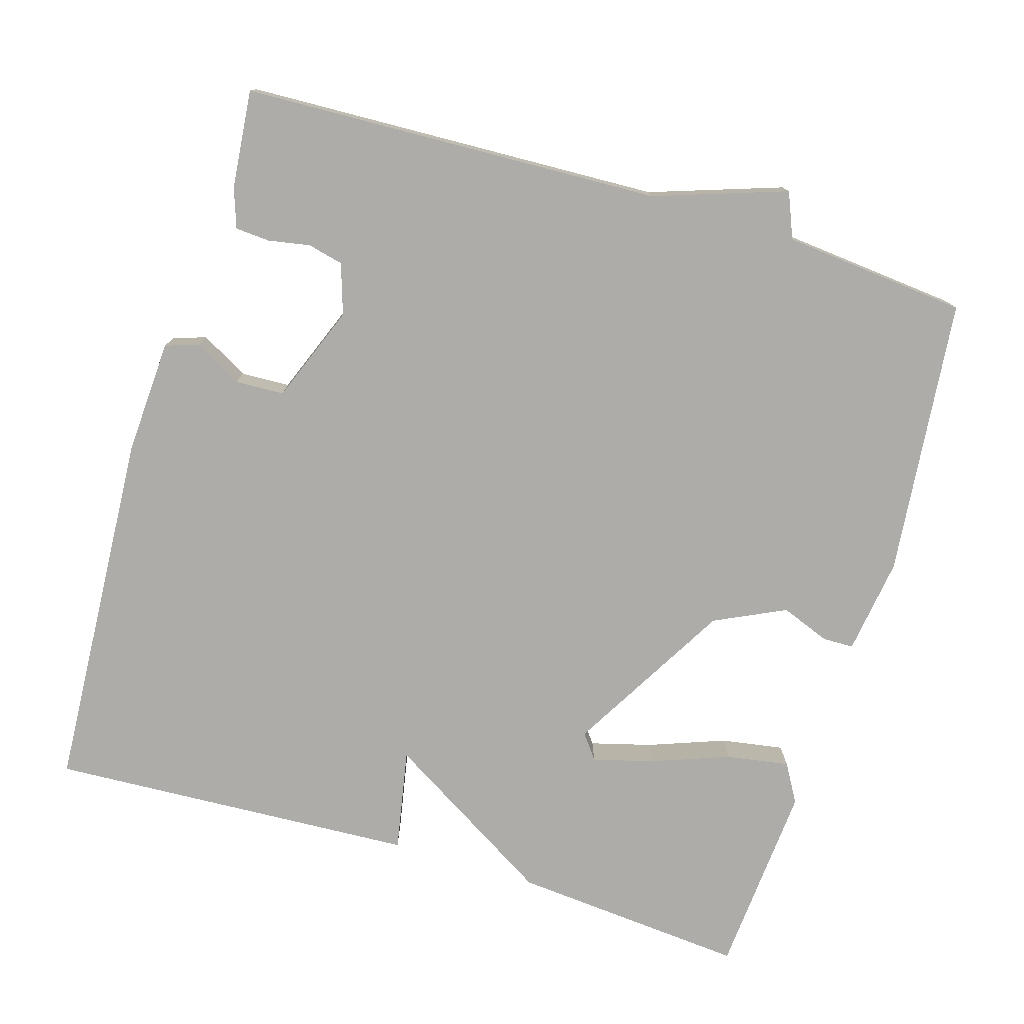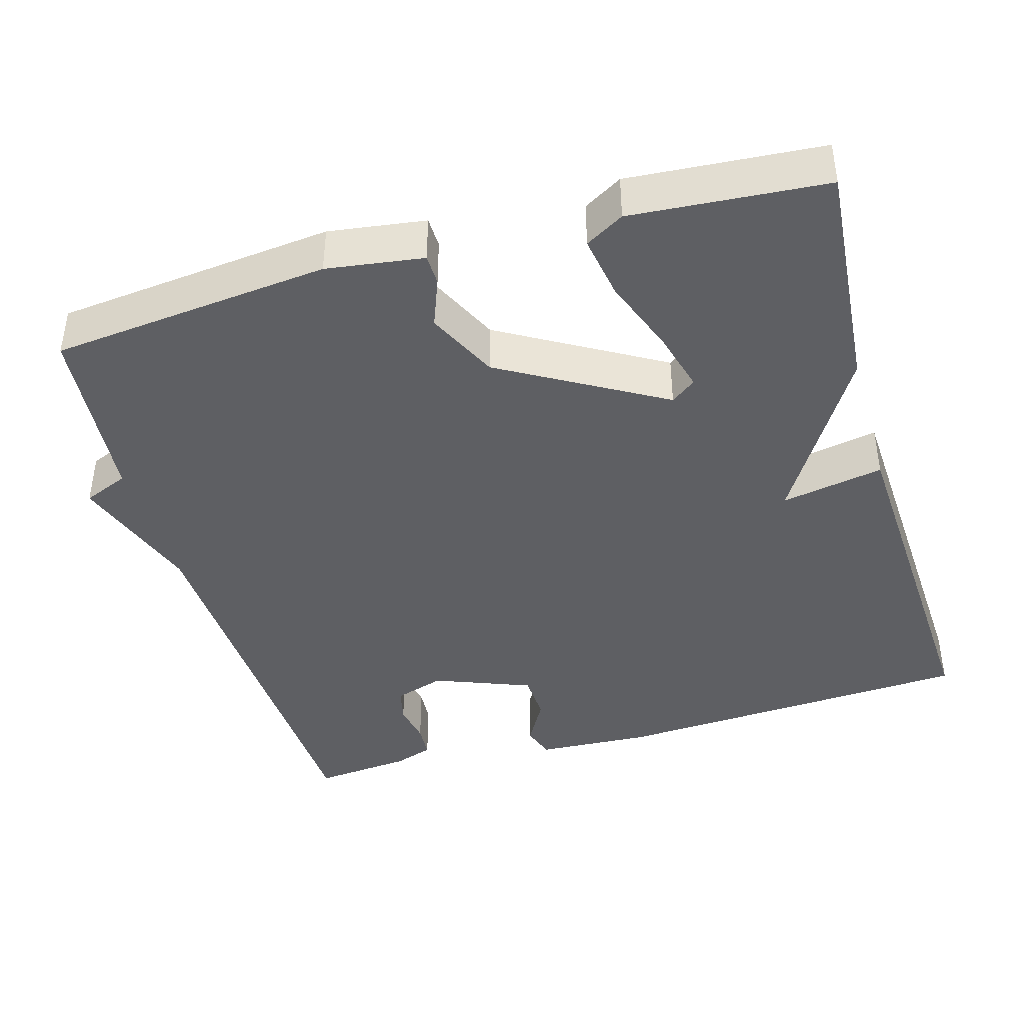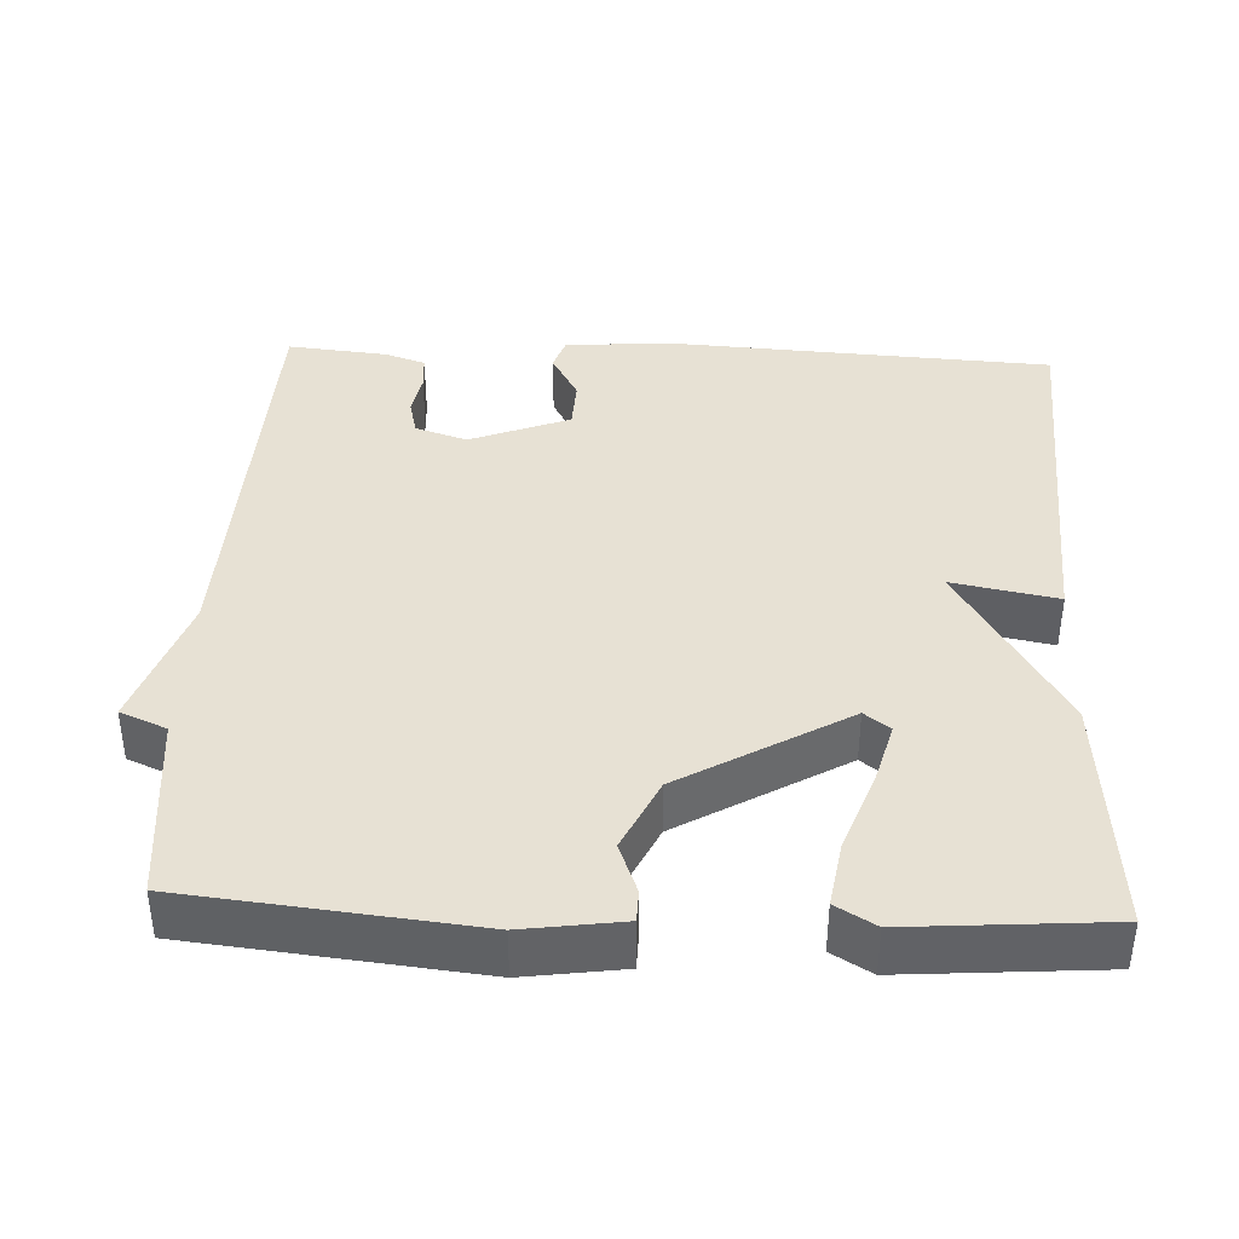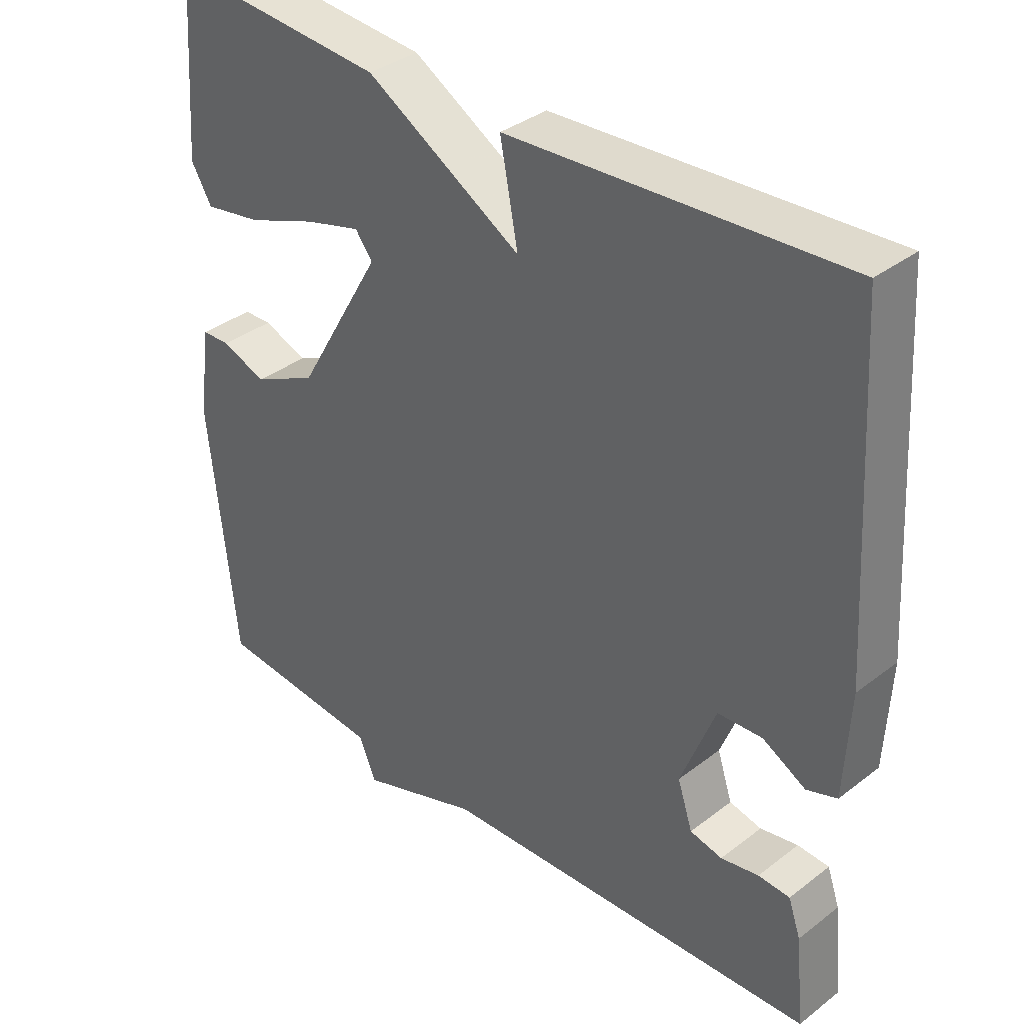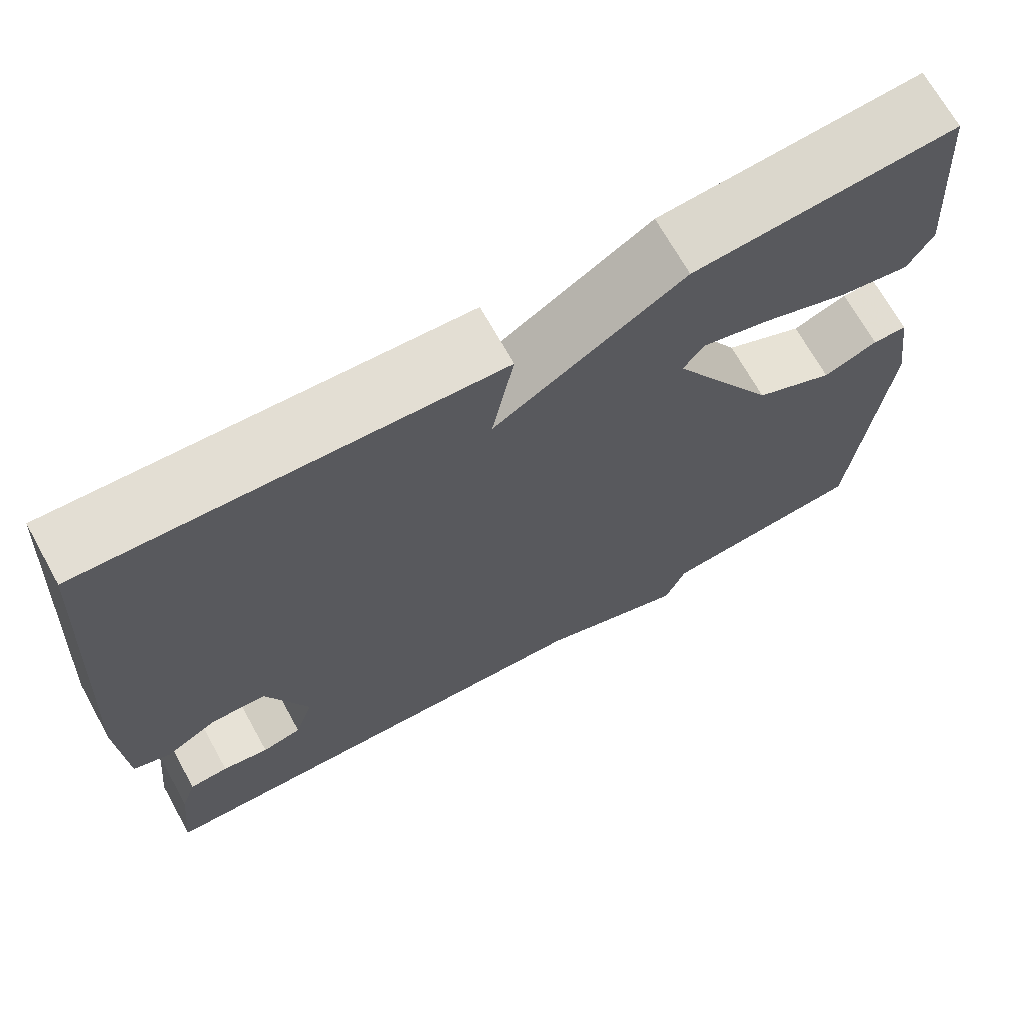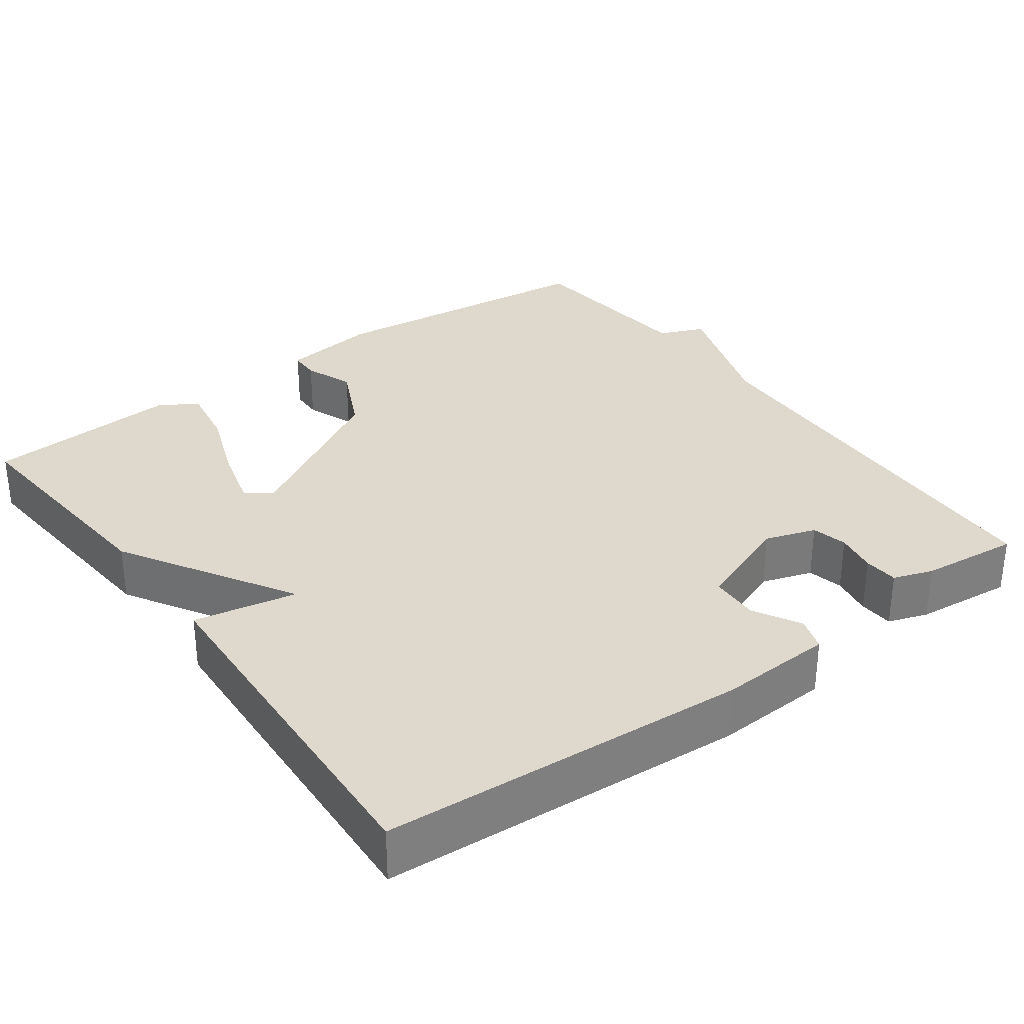
<metadata>
{"format":"obj","ext":"obj","renderer":"f3d","projection":"perspective","resolution":1024,"background":"white","views":[{"elev":-76.9,"azim":163.1,"up":"+Y"},{"elev":-41.6,"azim":-74.0,"up":"+Y"},{"elev":39.5,"azim":-87.5,"up":"+Y"},{"elev":35.8,"azim":44.7,"up":"+Z"},{"elev":69.4,"azim":150.9,"up":"+Z"},{"elev":31.9,"azim":53.9,"up":"+Y"}]}
</metadata>
<code>
v 0.5 0.07 0.5
v 0.529 0.07 0.017
v 0.521 0.07 -0.135
v 0.477 0.07 -0.15
v 0.414 0.07 -0.115
v 0.349 0.07 -0.118
v 0.299 0.07 -0.247
v 0.321 0.07 -0.314
v 0.368 0.07 -0.325
v 0.423 0.07 -0.315
v 0.469 0.07 -0.318
v 0.487 0.07 -0.37
v 0.5 0.07 -0.5
v -0.056 0.07 -0.523
v -0.231 0.07 -0.583
v -0.256 0.07 -0.523
v -0.5 0.07 -0.5
v -0.539 0.07 -0.13
v -0.521 0.07 -0.002
v -0.48 0.07 -0.001
v -0.415 0.07 -0.026
v -0.321 0.07 0.019
v -0.197 0.07 0.233
v -0.222 0.07 0.266
v -0.303 0.07 0.244
v -0.405 0.07 0.206
v -0.489 0.07 0.192
v -0.519 0.07 0.243
v -0.5 0.07 0.5
v -0.188 0.07 0.474
v 0.038 0.07 0.338
v 0.012 0.07 0.474
v 0.5 0 0.5
v 0.529 0 0.017
v 0.521 0 -0.135
v 0.477 0 -0.15
v 0.414 0 -0.115
v 0.349 0 -0.118
v 0.299 0 -0.247
v 0.321 0 -0.314
v 0.368 0 -0.325
v 0.423 0 -0.315
v 0.469 0 -0.318
v 0.487 0 -0.37
v 0.5 0 -0.5
v -0.056 0 -0.523
v -0.231 0 -0.583
v -0.256 0 -0.523
v -0.5 0 -0.5
v -0.539 0 -0.13
v -0.521 0 -0.002
v -0.48 0 -0.001
v -0.415 0 -0.026
v -0.321 0 0.019
v -0.197 0 0.233
v -0.222 0 0.266
v -0.303 0 0.244
v -0.405 0 0.206
v -0.489 0 0.192
v -0.519 0 0.243
v -0.5 0 0.5
v -0.188 0 0.474
v 0.038 0 0.338
v 0.012 0 0.474
f 3 4 5
f 2 3 5
f 1 2 5
f 32 1 5
f 31 32 5
f 30 31 5 6
f 28 29 30
f 27 28 30
f 26 27 30
f 25 26 30
f 24 25 30
f 30 6 7
f 24 30 7
f 23 24 7
f 22 23 7 8
f 21 22 8
f 20 21 8
f 19 20 8
f 18 19 8
f 17 18 8
f 16 17 8
f 16 8 9
f 15 16 9
f 14 15 9
f 12 13 14
f 11 12 14
f 10 11 14
f 9 10 14
f 37 36 35
f 37 35 34
f 37 34 33
f 37 33 64
f 37 64 63
f 38 37 63 62
f 62 61 60
f 62 60 59
f 62 59 58
f 62 58 57
f 62 57 56
f 39 38 62
f 39 62 56
f 39 56 55
f 40 39 55 54
f 40 54 53
f 40 53 52
f 40 52 51
f 40 51 50
f 40 50 49
f 40 49 48
f 41 40 48
f 41 48 47
f 41 47 46
f 46 45 44
f 46 44 43
f 46 43 42
f 46 42 41
f 1 33 34 2
f 2 34 35 3
f 3 35 36 4
f 4 36 37 5
f 5 37 38 6
f 6 38 39 7
f 7 39 40 8
f 8 40 41 9
f 9 41 42 10
f 10 42 43 11
f 11 43 44 12
f 12 44 45 13
f 13 45 46 14
f 14 46 47 15
f 15 47 48 16
f 16 48 49 17
f 17 49 50 18
f 18 50 51 19
f 19 51 52 20
f 20 52 53 21
f 21 53 54 22
f 22 54 55 23
f 23 55 56 24
f 24 56 57 25
f 25 57 58 26
f 26 58 59 27
f 27 59 60 28
f 28 60 61 29
f 29 61 62 30
f 30 62 63 31
f 31 63 64 32
f 32 64 33 1

</code>
